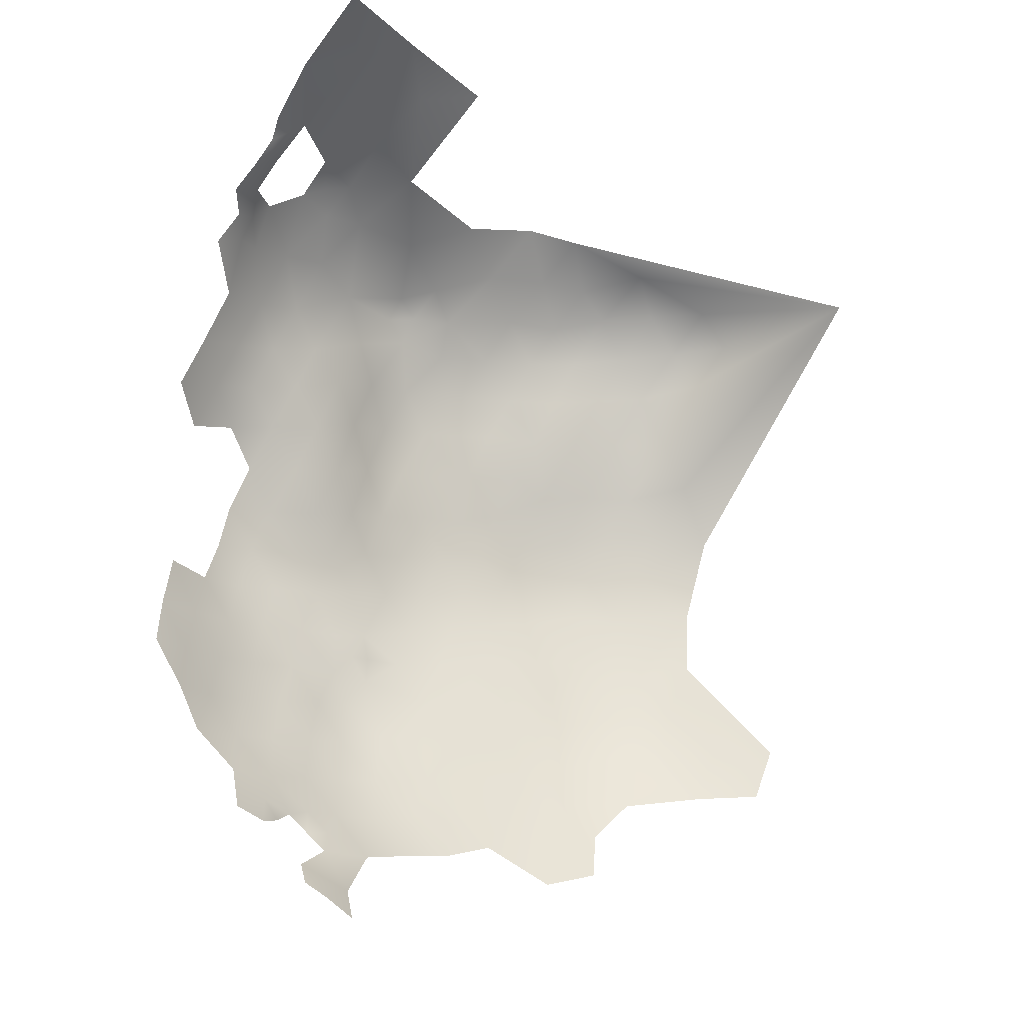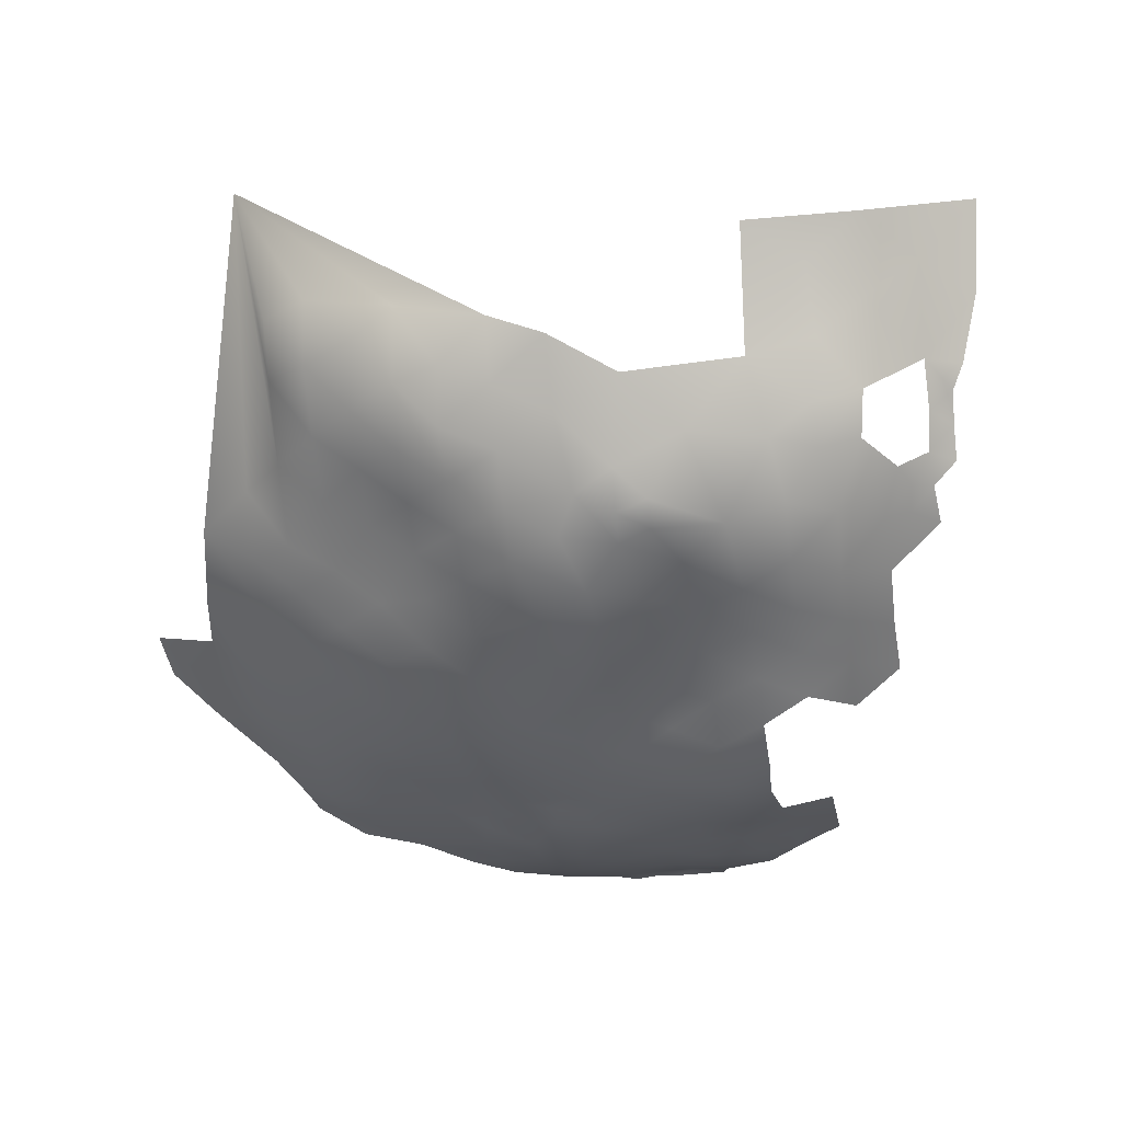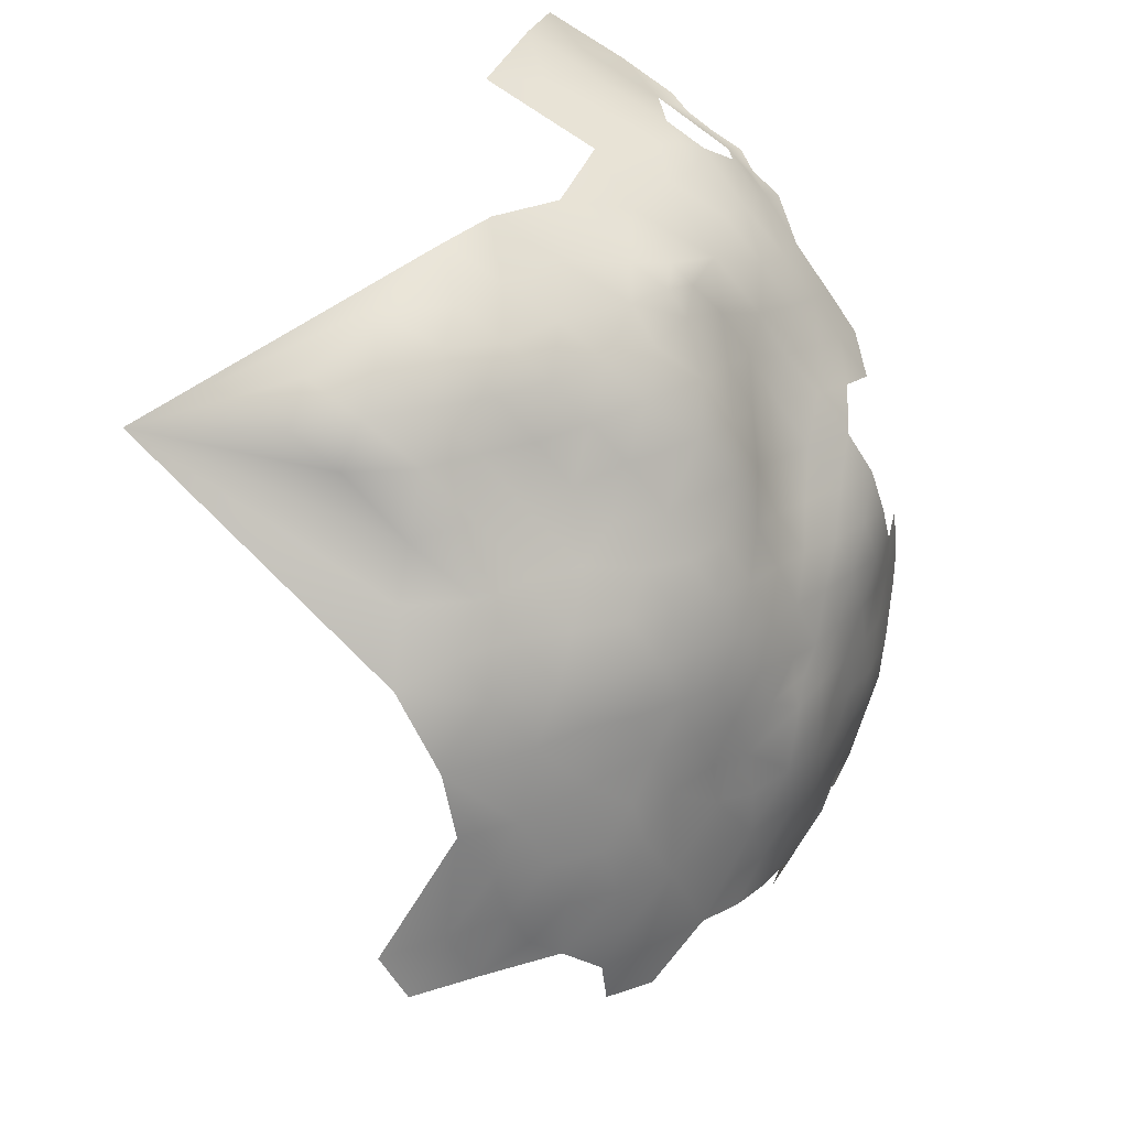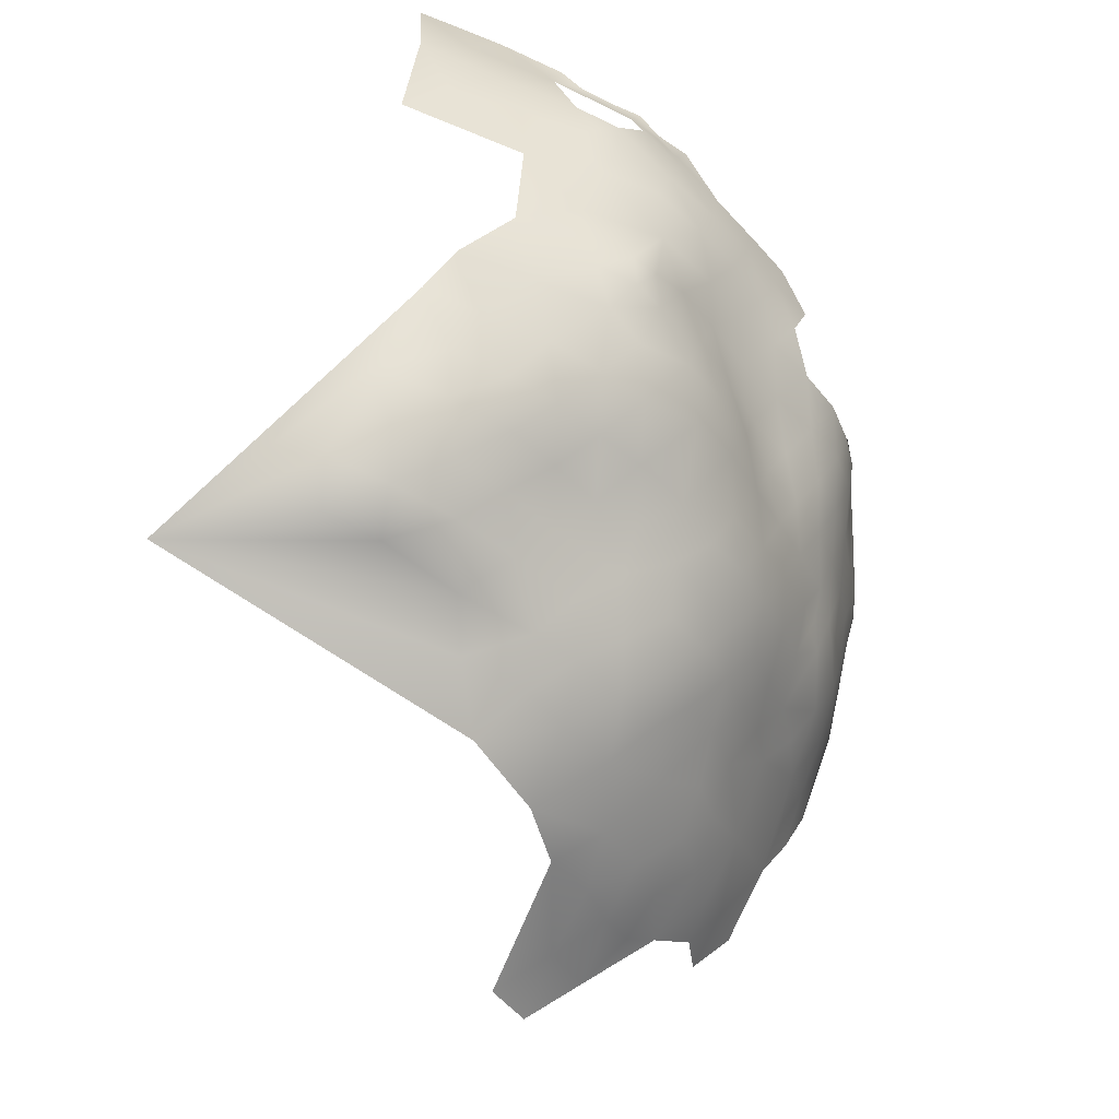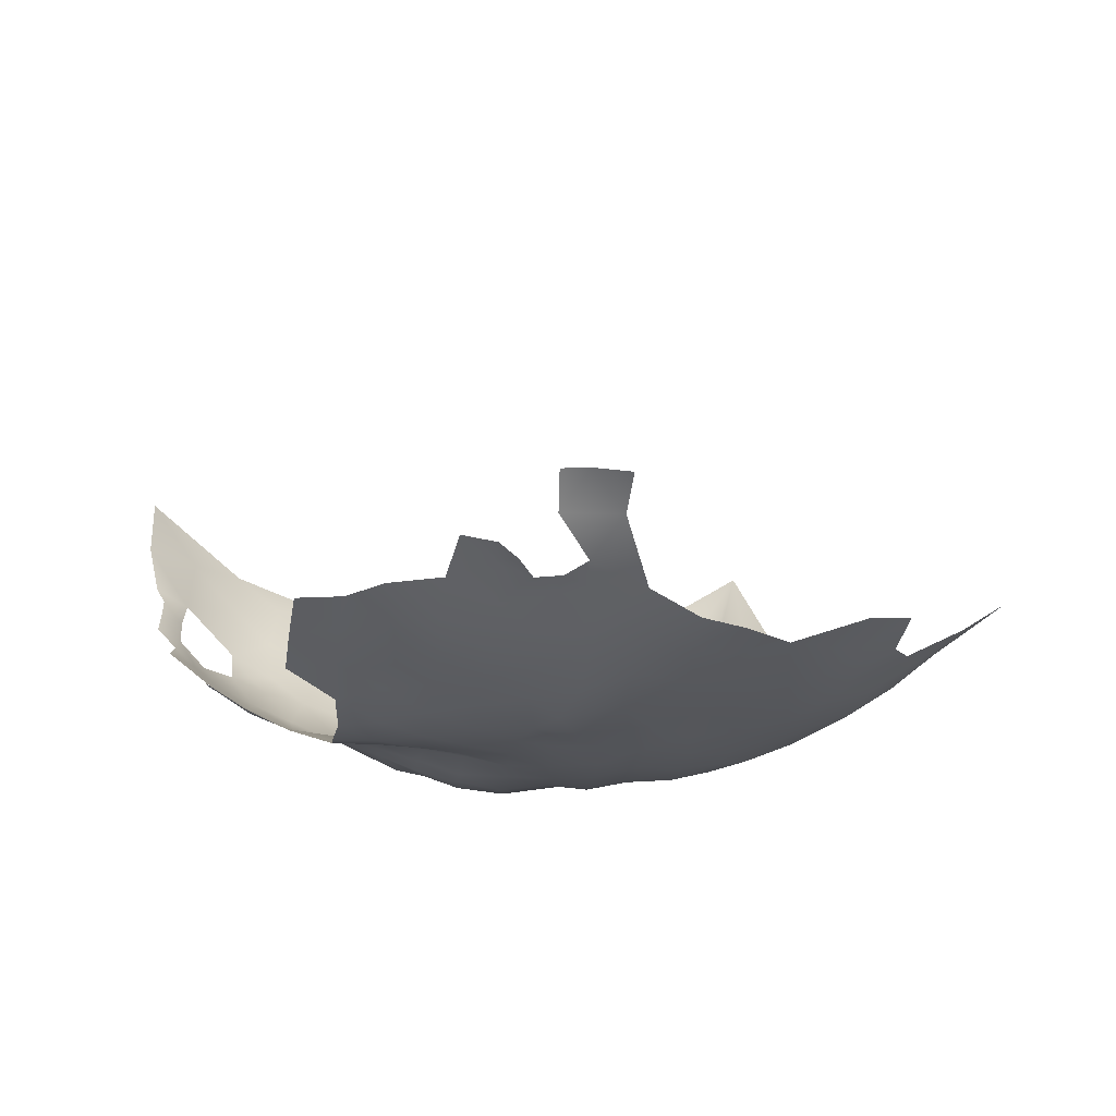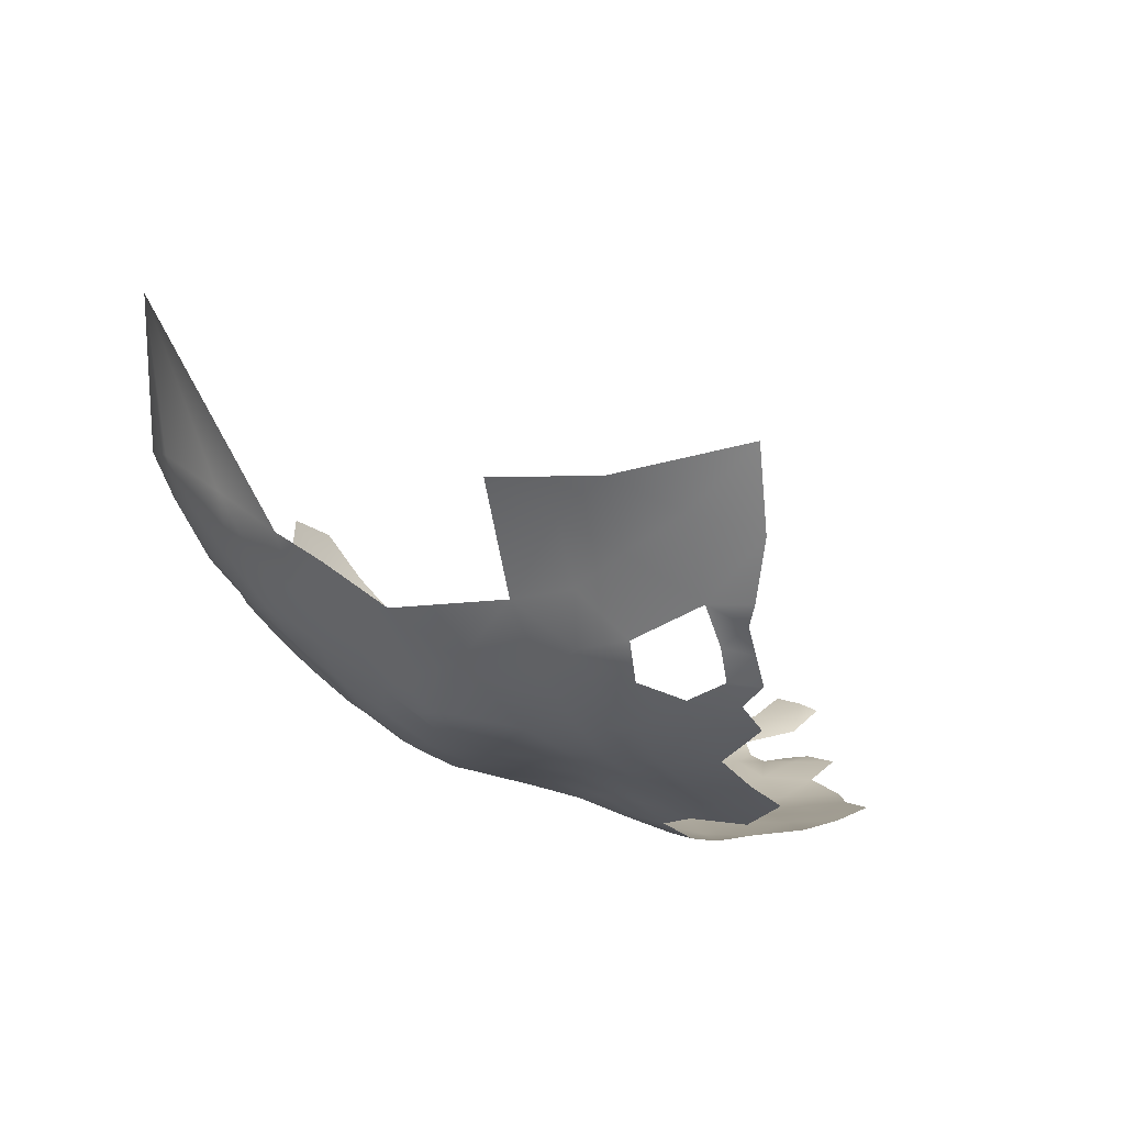
<metadata>
{"format":"obj","ext":"obj","renderer":"f3d","projection":"perspective","resolution":1024,"background":"white","views":[{"elev":-52.7,"azim":-40.8,"up":"+Y"},{"elev":-14.5,"azim":-168.4,"up":"+Z"},{"elev":55.4,"azim":119.1,"up":"+Y"},{"elev":59.5,"azim":105.0,"up":"+Y"},{"elev":-43.7,"azim":-6.8,"up":"+Z"},{"elev":18.4,"azim":-137.1,"up":"+Z"}]}
</metadata>
<code>
v 80.37 895.2 -198.7
v 91.02 885.6 -196.1
v 91.5 890.8 -198.2
v 87.63 897.7 -199.5
v 84.99 895.7 -199.1
v 84.74 899.5 -198.8
v 89.67 900.5 -199.7
v 92.79 903.2 -199.8
v 93.18 899.4 -200.1
v 96.6 901.4 -199.7
v 95.99 897.1 -199.4
v 99.67 884.6 -196.7
v 99.47 890.4 -197.9
v 94.8 885 -196.1
v 43.45 964.4 -159.6
v 40.52 964.1 -156.4
v 46.09 966.8 -160
v 46.43 964.4 -162.9
v 43.81 967 -155.9
v 42.94 961 -163.5
v 40.6 965.6 -152
v 40.48 967.2 -147.9
v 43.49 968.6 -151
v 39.07 968 -144.7
v 43.73 971.3 -144.9
v 47.61 969.7 -158.3
v 51.15 976 -149.9
v 54.24 976.6 -153.8
v 51.65 974.3 -155.8
v 57.41 978.3 -152
v 57 975.8 -157.1
v 49.56 966.7 -164
v 91.55 936.8 -195
v 95.08 934.7 -195.2
v 93.22 931.5 -197.1
v 95.95 927.8 -198.4
v 98.91 932.8 -196.5
v 97.81 935.9 -194.9
v 95.86 939 -193.7
v 81.3 981.7 -165.8
v 77.41 979.3 -167.4
v 77.34 981.8 -164.3
v 81.35 983.9 -160.6
v 86.37 982.8 -163.5
v 81.57 978.4 -168.9
v 142.2 925.6 -184.8
v 67.5 909.4 -197.1
v 130.1 947.5 -182.1
v 55.48 953.3 -179.5
v 55.46 947.6 -184.2
v 49.57 948.3 -179.5
v 61.37 952 -183.6
v 67.43 950.2 -186.8
v 67.47 944.4 -191
v 68.05 938.2 -193.6
v 67.36 931.4 -194.9
v 73.54 941.4 -193.1
v 73.44 934.7 -195.4
v 73.69 947.1 -189
v 73.77 952.7 -183.9
v 79.77 944.1 -191.5
v 61.36 957.5 -179
v 55.48 959.2 -175.3
v 49.67 954.3 -174.9
v 49.42 960.7 -169.5
v 55.51 964.8 -170.3
v 61.38 963.1 -174.6
v 61.52 969 -169.7
v 55.17 970.5 -163.9
v 67.4 955.7 -181.8
v 67.62 966.9 -172.6
v 67.51 960.9 -176.8
v 79.51 938.1 -194.5
v 73.71 958.9 -178.9
v 61.17 974.5 -163.6
v 62.72 978.6 -156.3
v 68.68 975.4 -166.1
v 74.4 972.6 -170.2
v 73.79 965.9 -174.3
v 79.87 970.6 -174.1
v 37.08 968.7 -135.9
v 36.43 971.2 -124
v 43.77 974.9 -133
v 50.48 981.6 -128.6
v 50.41 978 -138.6
v 57.38 981.8 -134.9
v 56.49 979.7 -144
v 65.03 981.8 -146.7
v 85.6 940.9 -193.1
v 85.81 934.4 -195.7
v 85.77 927.5 -197.4
v 85.52 920.6 -198.8
v 79.34 923.7 -197.8
v 79.36 930.8 -196.5
v 91.69 924.4 -198.3
v 85.5 913.4 -199.7
v 91.71 917.3 -199.5
v 79.32 916.8 -199.2
v 73.21 919.9 -197.2
v 73.27 927.1 -196.1
v 91.92 910 -200.1
v 85.85 905.6 -199.6
v 79.24 902.2 -199.2
v 79.08 909.5 -199.7
v 67.05 923.6 -195.4
v 67.04 916.3 -196.4
v 61.33 912.8 -194.9
v 60.95 920.2 -194.3
v 60.73 928.2 -193
v 73.13 912.6 -198.3
v 72.12 904.9 -198.5
v 98.05 913.4 -200.1
v 98.08 906.3 -200.3
v 85.61 947.1 -189.6
v 91.3 943.8 -191.6
v 91.53 950.4 -188.4
v 97.26 947.2 -190.5
v 85.8 953 -185.1
v 91.56 957 -185
v 97.52 953.9 -187.2
v 79.92 949.5 -186.7
v 97.54 921.1 -199.6
v 103.7 925 -198
v 104.1 916.9 -199.3
v 110 926.9 -195.7
v 112.1 920.4 -196.9
v 103.3 944.1 -191.9
v 102.8 937.8 -194.1
v 109.5 940.5 -191.6
v 108.8 933.1 -194
v 103.5 950.8 -189
v 109.5 947.2 -189.4
v 109.5 953.7 -186.3
v 115.4 950.2 -186.8
v 115.4 943.6 -189.4
v 114.8 937.1 -191.6
v 121.5 946.4 -186.5
v 121.3 938.6 -189.3
v 115.4 956.6 -183.6
v 121.5 952.6 -183.4
v 109.4 959.7 -182.2
v 115.4 962.3 -179
v 121.3 958.8 -179.9
v 121.1 964.7 -174.6
v 126.9 960.9 -175.8
v 126.7 955 -180.1
v 127 942.1 -186.5
v 133.1 962.3 -170.1
v 132.9 955.8 -176.1
v 103.6 957.5 -185.5
v 104.2 962.9 -181.5
v 127.9 935.8 -188.7
v 132.2 967.4 -165.5
v 126.3 966.7 -170
v 132.2 971.9 -157.3
v 139.8 966.5 -161
v 133.5 931.1 -188.1
v 134.2 924.4 -190
v 126.1 927.2 -192.1
v 139.4 933.7 -183.9
v 133 938.3 -185.5
v 115.5 930.3 -193
v 144.8 930.2 -181.6
v 145.2 935.4 -179
v 138.9 940.9 -181.4
v 79.8 963.6 -177.9
v 85.69 967.7 -178
v 85.81 961.1 -181.9
v 86.46 974.5 -173.7
v 92.85 971.5 -176.6
v 92.02 964.8 -181.2
v 80.34 956.1 -182
v 104.4 909.4 -199.7
v 103.7 900.9 -199.6
v 110.8 905.6 -199.3
v 110.8 912.7 -198.4
v 116.3 914.3 -196.9
v 116.8 908.3 -197.9
v 123.3 912.7 -195.8
v 114.7 968.7 -172.5
v 144.4 941.9 -176.3
v 139.1 948.1 -176.9
v 95.57 991.6 -142.6
v 95.59 989 -150.5
v 107.6 990.6 -140.1
v 102.1 989.8 -148
v 102.5 987.5 -155.2
v 95.24 985.9 -158.3
v 88 987.3 -154.4
v 88.32 990.6 -145.1
v 79.73 987.8 -149.7
v 102.1 983.5 -161.1
v 95.29 982.1 -164.7
v 88.81 980.2 -168
v 102.2 978.9 -166.4
v 95.25 977.8 -170.3
v 108.3 979.6 -162.4
v 108.5 974.1 -167.6
v 102.2 974.2 -171.6
v 108.3 969.9 -172.7
v 109.1 965.2 -178
v 102 967.6 -177.2
v 108.3 985 -157.2
v 107.9 989 -149.6
v 114.2 986.2 -151.9
v 114.2 981.2 -158.1
v 114.3 975.2 -164
v 120.1 982.4 -153.8
v 120.1 976.8 -160.8
v 113.7 989.7 -144.1
v 133 917.5 -191.9
v 133.1 909.5 -193.5
v 139 919.9 -188.9
v 139.4 912.7 -189.9
v 144.6 948.3 -171.7
v 142.3 957.2 -168.5
v 98.14 960.6 -183.1
v 151 927.5 -177.5
v 157.7 927.9 -171.6
v 151.1 934.9 -173.5
v 157.7 934.7 -167.6
v 64.8 986.2 -130.6
v 120.1 986.9 -145.8
v 119.5 989.2 -138
v 125.6 986.6 -139.3
v 125.8 983.4 -146.3
v 126.5 971 -164.7
v 120.3 970.1 -168.2
v 126.5 976.5 -155.4
v 72.59 982.8 -156.1
v 131.8 981.9 -119.6
f 39 34 33
f 9 7 8
f 40 45 41
f 40 41 42
f 6 4 5
f 39 38 34
f 9 10 11
f 9 8 10
f 34 38 37
f 34 37 35
f 17 32 18
f 44 40 43
f 18 15 17
f 18 20 15
f 16 19 15
f 30 31 28
f 42 43 40
f 25 22 24
f 27 28 29
f 22 23 21
f 21 19 16
f 17 19 26
f 17 15 19
f 25 23 22
f 23 19 21
f 33 34 35
f 31 29 28
f 76 31 30
f 6 7 4
f 36 35 37
f 1 6 5
f 113 10 8
f 73 61 89
f 114 116 115
f 116 120 117
f 127 117 131
f 143 146 140
f 115 116 117
f 114 89 61
f 114 115 89
f 102 7 6
f 26 32 17
f 61 73 57
f 151 202 201
f 119 120 116
f 109 105 108
f 44 45 40
f 120 131 117
f 132 135 129
f 151 150 217
f 201 142 141
f 58 57 73
f 141 151 201
f 130 162 125
f 135 136 129
f 132 127 131
f 130 129 136
f 59 57 54
f 67 71 72
f 135 132 134
f 55 57 58
f 55 54 57
f 134 133 139
f 135 134 137
f 27 30 28
f 62 63 67
f 99 93 98
f 92 95 97
f 92 91 95
f 192 187 203
f 133 134 132
f 100 93 99
f 62 49 63
f 100 94 93
f 162 130 136
f 178 177 179
f 198 197 207
f 98 93 92
f 73 89 90
f 142 139 141
f 118 119 116
f 134 140 137
f 56 55 58
f 72 70 62
f 72 62 67
f 122 97 95
f 133 132 131
f 135 138 136
f 3 14 2
f 111 110 104
f 96 98 92
f 91 92 93
f 91 93 94
f 118 114 121
f 118 116 114
f 140 134 139
f 96 97 101
f 96 92 97
f 94 90 91
f 52 49 62
f 121 114 61
f 167 171 168
f 141 150 151
f 66 67 63
f 108 105 106
f 165 160 161
f 147 152 138
f 52 62 70
f 67 68 71
f 67 66 68
f 50 49 52
f 129 127 132
f 129 128 127
f 173 176 175
f 110 106 99
f 105 56 100
f 138 137 147
f 138 135 137
f 173 113 112
f 167 169 170
f 59 121 61
f 59 61 57
f 69 68 66
f 126 123 125
f 126 124 123
f 228 154 144
f 228 144 180
f 59 54 53
f 70 53 52
f 130 128 129
f 157 158 159
f 199 196 195
f 178 175 176
f 178 176 177
f 64 63 49
f 60 53 70
f 80 166 79
f 113 101 112
f 213 211 158
f 133 141 139
f 133 150 141
f 103 102 6
f 205 208 206
f 160 157 161
f 228 227 154
f 103 6 1
f 104 98 96
f 80 79 78
f 174 113 173
f 167 166 80
f 167 80 169
f 174 173 175
f 187 192 188
f 103 111 104
f 143 139 142
f 143 140 139
f 70 72 74
f 157 152 161
f 59 60 121
f 59 53 60
f 99 106 105
f 99 105 100
f 195 196 193
f 195 193 192
f 102 103 104
f 102 104 96
f 122 123 124
f 112 101 97
f 173 112 124
f 110 98 104
f 110 99 98
f 110 111 47
f 128 37 38
f 171 167 170
f 102 96 101
f 109 56 105
f 13 12 14
f 146 143 145
f 146 145 149
f 206 209 207
f 206 207 197
f 51 49 50
f 147 161 152
f 168 166 167
f 193 188 192
f 197 195 192
f 197 192 203
f 101 113 8
f 217 150 120
f 217 120 119
f 65 66 63
f 65 63 64
f 108 106 107
f 194 45 44
f 227 155 153
f 227 229 155
f 94 58 73
f 94 73 90
f 122 95 36
f 214 212 211
f 150 133 131
f 150 131 120
f 60 70 74
f 194 193 196
f 143 144 145
f 205 206 203
f 51 64 49
f 153 154 227
f 144 143 142
f 200 201 202
f 159 152 157
f 198 195 197
f 198 199 195
f 100 56 58
f 100 58 94
f 122 112 97
f 122 124 112
f 214 211 213
f 121 172 118
f 121 60 172
f 174 10 113
f 102 8 7
f 102 101 8
f 176 173 124
f 176 124 126
f 95 35 36
f 224 223 210
f 224 225 223
f 200 199 198
f 148 149 145
f 3 13 14
f 164 163 160
f 164 160 165
f 215 181 182
f 89 33 90
f 160 163 46
f 220 221 219
f 208 209 206
f 218 220 219
f 199 200 202
f 126 177 176
f 172 60 74
f 189 184 188
f 181 164 165
f 181 165 182
f 204 187 186
f 156 153 155
f 75 68 69
f 115 33 89
f 115 39 33
f 225 226 223
f 223 226 208
f 204 205 203
f 204 203 187
f 106 110 47
f 106 47 107
f 77 68 75
f 154 153 148
f 128 38 39
f 205 223 208
f 79 166 74
f 190 183 184
f 190 184 189
f 180 144 142
f 119 171 217
f 119 168 171
f 166 168 172
f 166 172 74
f 76 75 31
f 72 79 74
f 72 71 79
f 174 11 10
f 154 145 144
f 154 148 145
f 184 186 187
f 184 187 188
f 180 201 200
f 180 142 201
f 78 79 71
f 186 184 183
f 186 183 185
f 65 18 32
f 90 33 35
f 168 118 172
f 168 119 118
f 78 41 45
f 87 30 27
f 66 65 32
f 66 32 69
f 65 20 18
f 91 35 95
f 91 90 35
f 190 189 191
f 210 223 205
f 210 205 204
f 77 78 71
f 77 71 68
f 137 48 147
f 194 169 45
f 84 86 85
f 84 85 83
f 123 122 36
f 140 146 48
f 140 48 137
f 198 180 200
f 80 45 169
f 80 78 45
f 193 194 44
f 88 30 87
f 88 76 30
f 157 160 46
f 69 31 75
f 117 39 115
f 158 157 46
f 158 46 213
f 161 147 48
f 149 48 146
f 123 36 37
f 227 209 229
f 165 161 48
f 165 48 182
f 204 186 185
f 127 128 39
f 127 39 117
f 164 218 163
f 164 220 218
f 182 48 149
f 181 220 164
f 217 202 151
f 210 204 185
f 87 85 86
f 126 125 162
f 189 44 43
f 180 207 228
f 180 198 207
f 77 41 78
f 82 83 81
f 230 43 42
f 211 212 179
f 130 125 123
f 196 169 194
f 196 170 169
f 162 136 138
f 130 37 128
f 130 123 37
f 228 209 227
f 228 207 209
f 69 29 31
f 69 32 26
f 69 26 29
f 229 209 208
f 216 149 148
f 76 88 230
f 188 193 44
f 188 44 189
f 85 87 27
f 218 46 163
f 211 159 158
f 156 148 153
f 156 216 148
f 199 170 196
f 199 202 170
f 159 138 152
f 159 162 138
f 77 42 41
f 171 170 202
f 171 202 217
f 191 43 230
f 191 189 43
f 76 77 75
f 216 215 182
f 216 182 149
f 226 229 208
f 81 25 24
f 83 85 25
f 83 25 81
f 84 222 86
f 88 191 230
f 88 87 86
f 215 220 181
f 88 86 222
f 230 42 77
f 230 77 76
f 224 210 185
f 82 84 83
f 215 221 220
f 231 225 224
f 231 226 225
f 231 224 185
f 231 229 226
f 231 155 229
f 231 185 183
f 231 156 155
f 27 25 85
f 126 179 177
f 179 159 211
f 159 126 162
f 179 126 159
f 197 203 206
f 11 13 3
f 174 13 11

</code>
